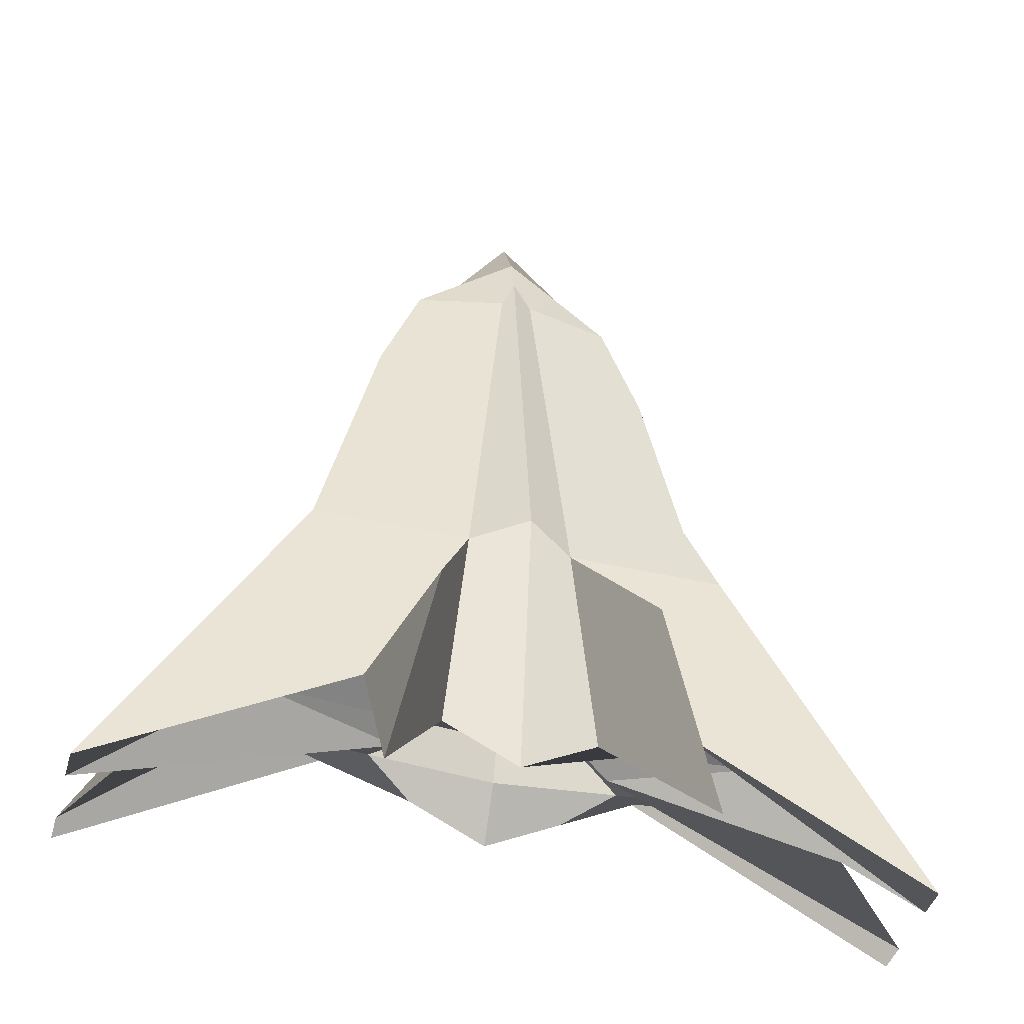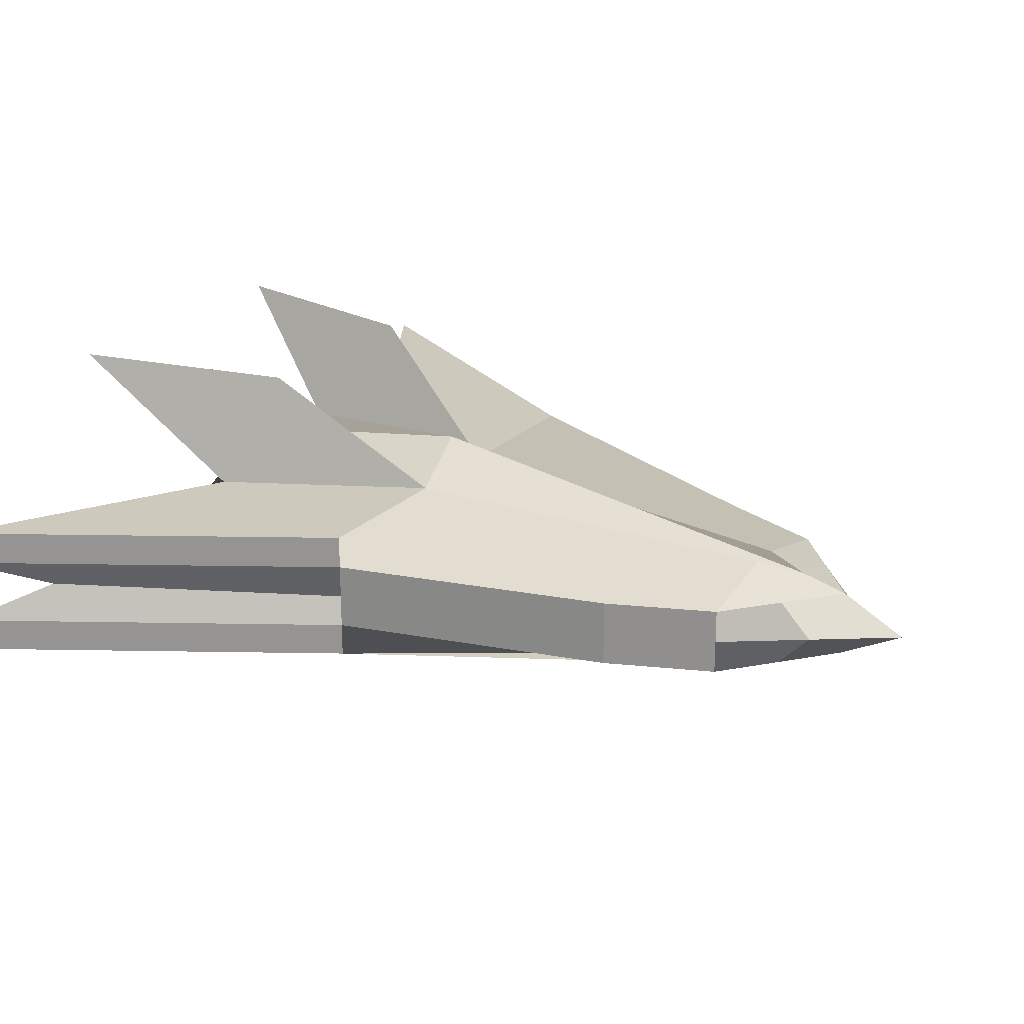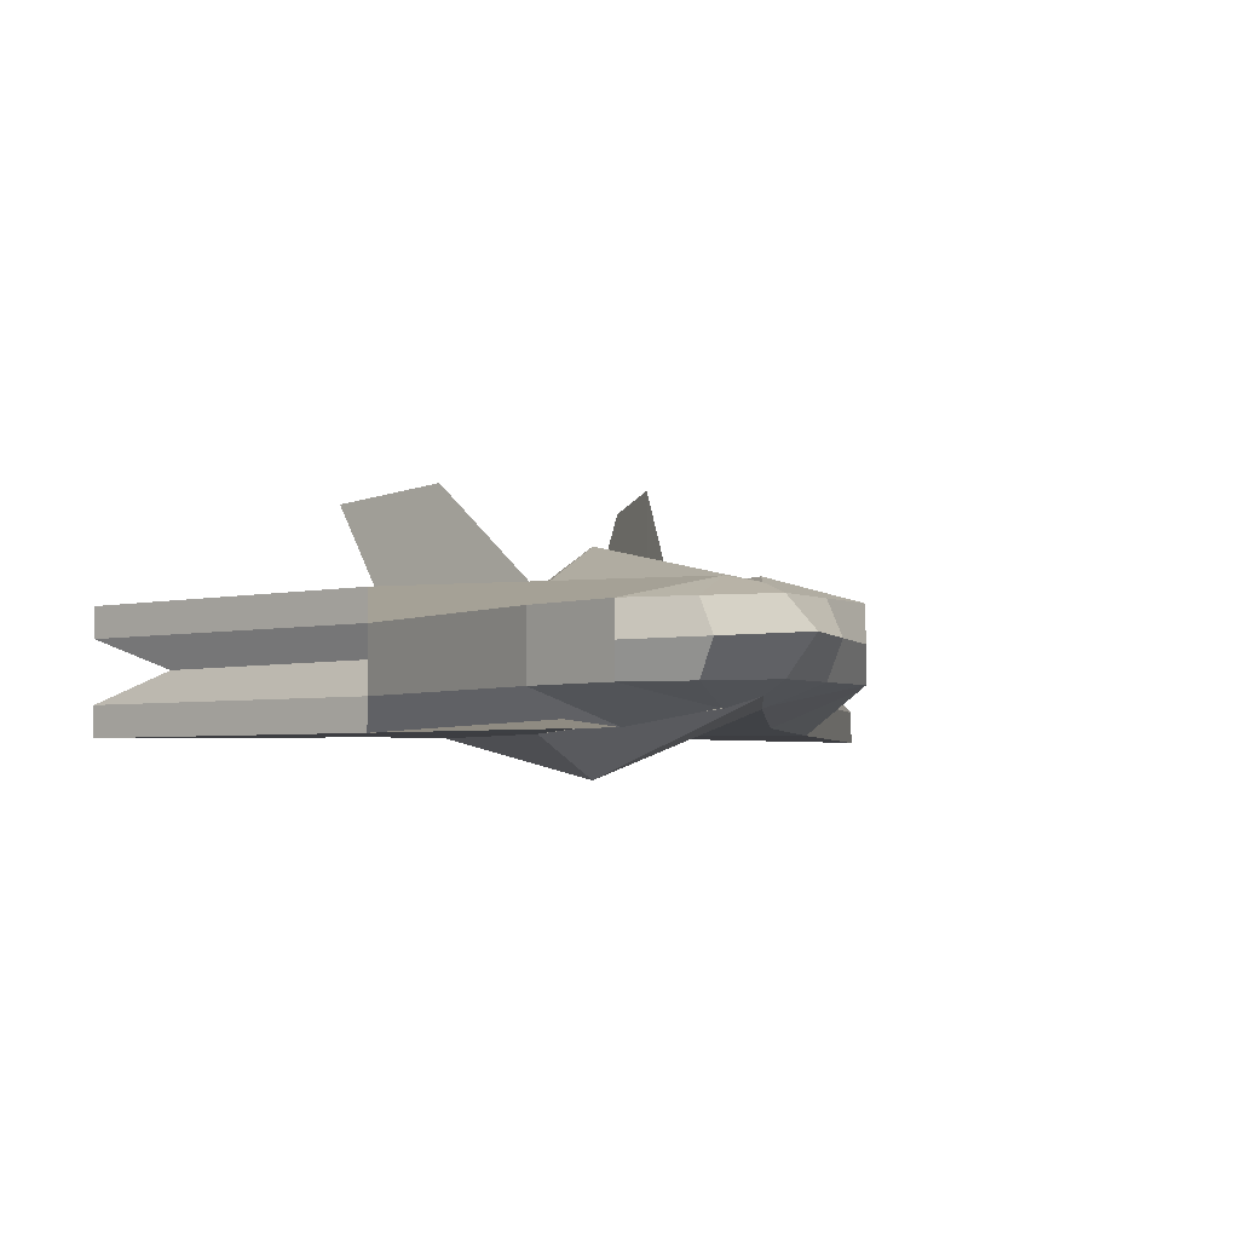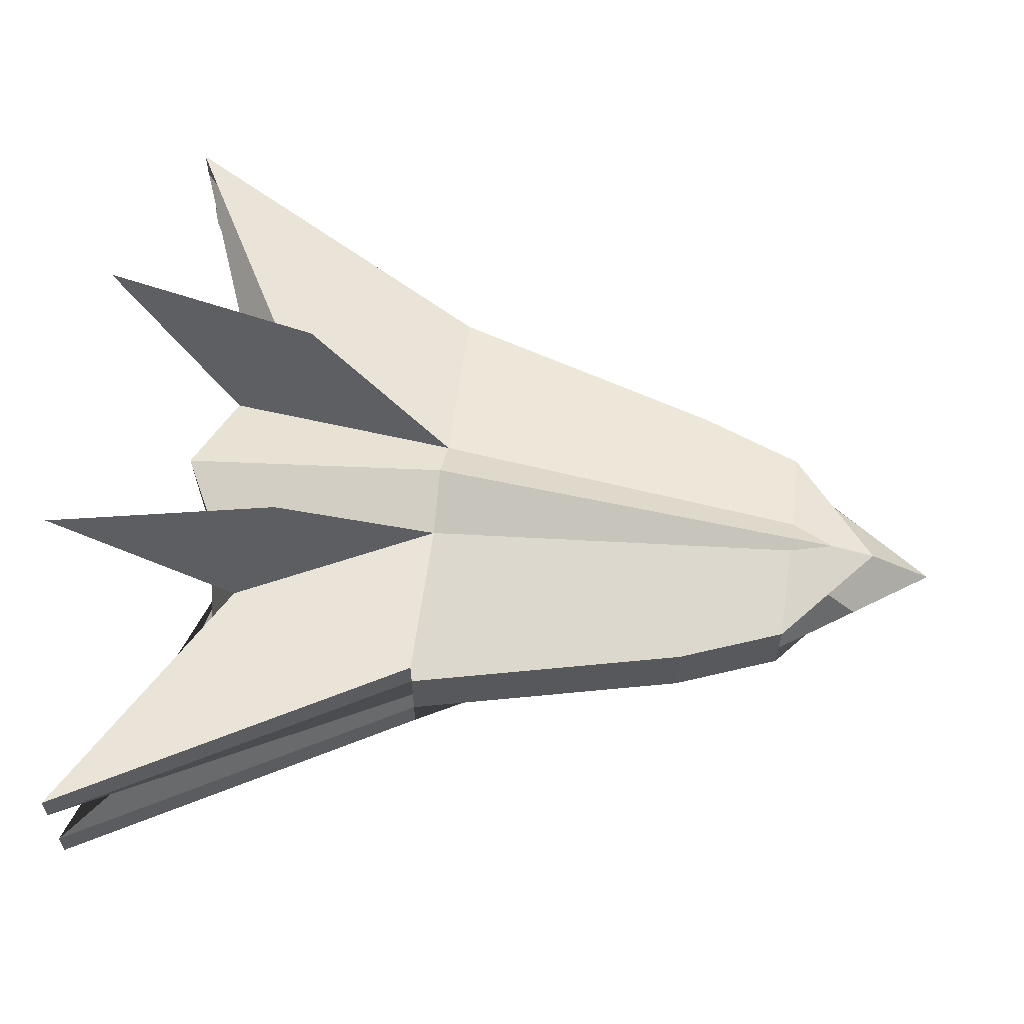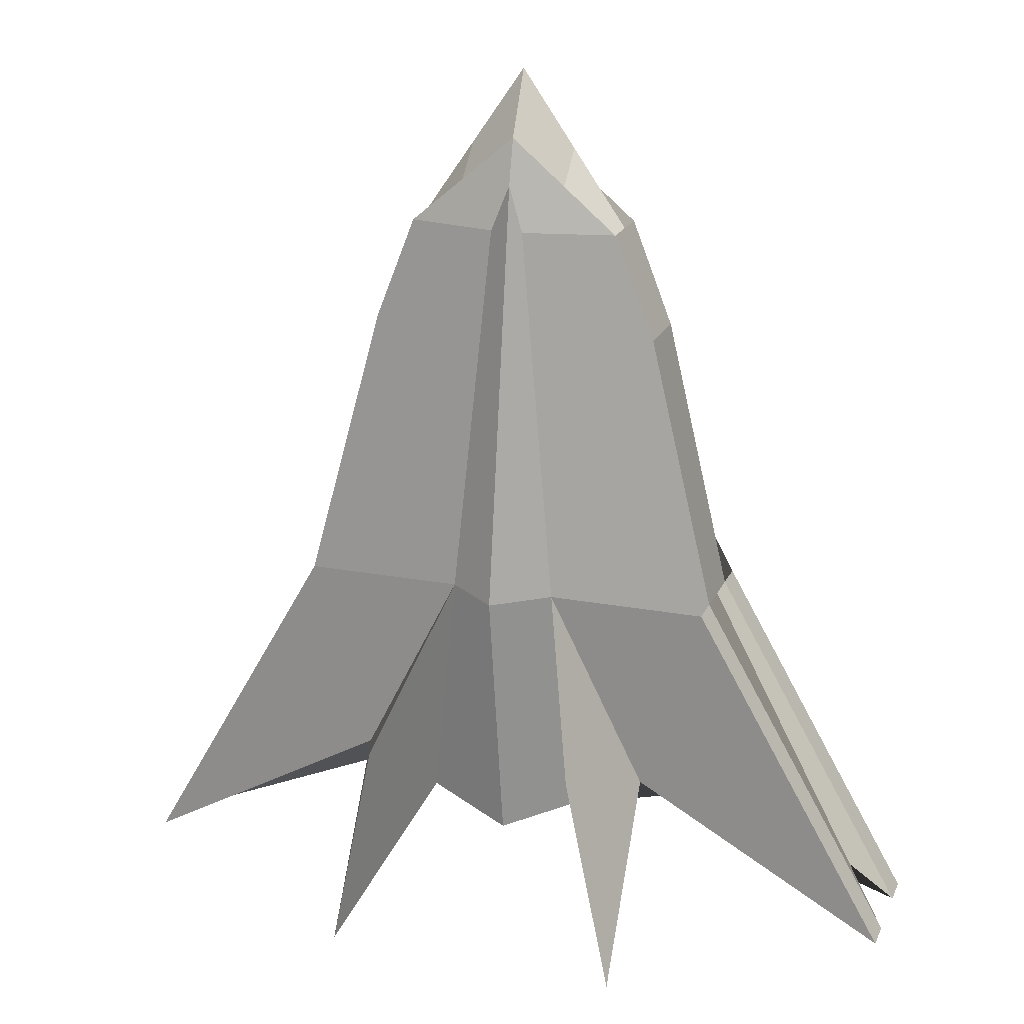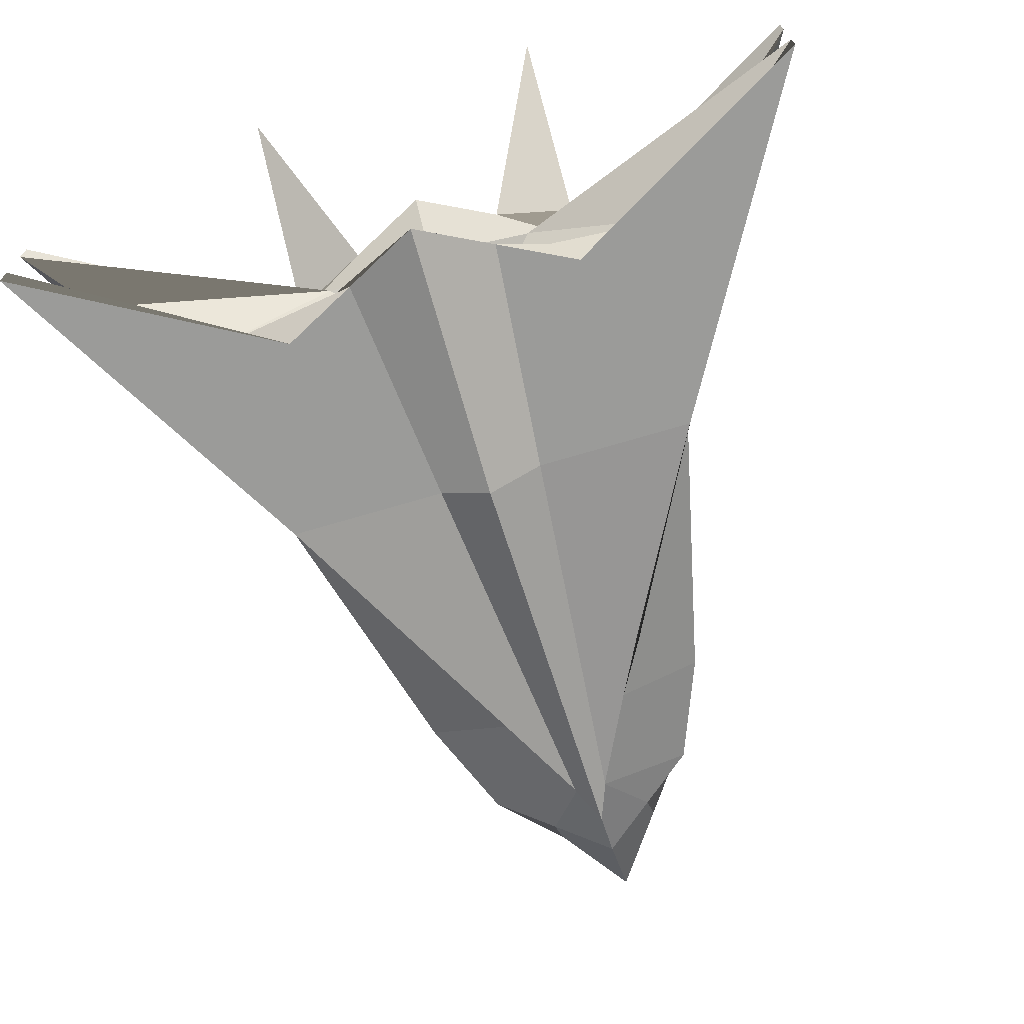
<metadata>
{"format":"obj","ext":"obj","renderer":"f3d","projection":"perspective","resolution":1024,"background":"white","views":[{"elev":-43.1,"azim":164.6,"up":"+Z"},{"elev":22.6,"azim":-58.4,"up":"+Y"},{"elev":-3.6,"azim":-18.8,"up":"+Y"},{"elev":60.8,"azim":-82.3,"up":"+Y"},{"elev":20.5,"azim":-161.1,"up":"+Z"},{"elev":-69.6,"azim":-163.4,"up":"+Y"}]}
</metadata>
<code>
o Cube
v -0.1898 -0.1904 0.8229
v -1.185 0.1904 -0.963
v -1.185 -0.1904 -0.963
v 0.1898 -0.1904 0.8229
v 1.185 0.1904 -0.963
v 1.185 -0.1904 -0.963
v 0 -0.1281 1.252
v 0 0.1904 -0.7697
v 0 -0.1904 -0.7697
v 0 0.1281 1.252
v -0.4264 0 0.8229
v 0.9971 0 -0.7697
v -0.9971 0 -0.7697
v 0.4264 0 0.8229
v 0 0 1.567
v 0 0 -0.2979
v 1.185 0.09522 -0.963
v -0.4264 0.09522 0.8229
v -1.185 0.09522 -0.963
v 0.4264 0.09522 0.8229
v 0 0.09522 1.383
v 0 0.09522 -0.618
v -0.4264 -0.09522 0.8229
v -1.185 -0.09522 -0.963
v 0.4264 -0.09522 0.8229
v 0 -0.09522 1.383
v 0 -0.09522 -0.618
v 1.185 -0.09522 -0.963
v 0.6163 -0.1904 0.02656
v -0.6163 0.1904 0.02656
v 0.6163 0.1904 0.02656
v -0.6163 -0.1904 0.02656
v 0 -0.3132 0.02656
v 0 0.3132 0.02656
v -0.6163 0 0.02656
v 0.6163 0 0.02656
v -0.6163 0.09522 0.02656
v 0.6163 0.09522 0.02656
v 0.6163 -0.09522 0.02656
v -0.6163 -0.09522 0.02656
v -0.4417 -0.1904 -0.5432
v -0.04669 0.1521 1.123
v -0.04555 -0.1507 1.123
v -0.4417 0.1904 -0.5432
v -0.3082 0 -0.618
v -0.3082 0 1.123
v -0.7256 0.09522 -0.5633
v -0.3082 0.09522 1.123
v -0.3082 -0.09522 1.123
v -0.7256 -0.09522 -0.5633
v -0.154 0.1904 0.02656
v 0.04555 -0.1507 1.123
v 0.4417 0.1904 -0.5432
v 0.4417 -0.1904 -0.5432
v 0.04669 0.1521 1.123
v 0.3082 0 1.123
v 0.3082 0 -0.618
v 0.3082 0.09522 1.123
v 0.7256 0.09522 -0.5633
v 0.7256 -0.09522 -0.5633
v 0.3082 -0.09522 1.123
v -0.4417 0.5204 -1.069
v -0.3082 0.5204 -0.4131
v 0.4417 0.5204 -1.069
v 0.3082 0.5204 -0.4131
v 0.2209 -0.1904 -0.6565
v 0.1541 0 1.345
v 0.1541 0.09522 1.253
v 0.1541 -0.09522 1.253
v 0.1541 0.1904 0.02656
v 0.04783 -0.1535 1.123
v 0.2209 0.1904 -0.6565
v 0.1541 0 -0.458
v 0.3628 0.09522 -0.5907
v 0.3628 -0.09522 -0.5907
v 0.1541 -0.1904 0.02656
v -0.04783 -0.1535 1.123
v -0.2209 0.1904 -0.6565
v -0.1541 0 -0.458
v -0.3628 0.09522 -0.5907
v -0.3628 -0.09522 -0.5907
v -0.1541 -0.1904 0.02656
v -0.2209 -0.1904 -0.6565
v -0.1541 0 1.345
v -0.1541 0.09522 1.253
v -0.1541 -0.09522 1.253
f 70 31 5 53
f 59 53 5 17
f 20 38 31 70 55 58
f 82 32 3 41
f 37 30 2 19
f 42 51 30 37 18 48
f 68 55 10 21
f 76 33 9 66
f 80 78 8 22
f 51 34 8 78
f 81 79 16 27
f 69 67 15 26
f 49 46 11 23
f 40 35 13 24
f 39 36 14 25
f 60 57 12 28
f 79 80 22 16
f 67 68 21 15
f 46 48 18 11
f 35 37 19 13
f 36 38 20 14
f 57 59 17 12
f 54 60 28 6
f 29 39 25 4
f 32 40 24 3
f 43 49 23 1
f 71 69 26 7
f 83 81 27 9
f 1 23 40 32
f 6 28 39 29
f 12 17 38 36
f 11 18 37 35
f 28 12 36 39
f 23 11 35 40
f 42 10 34 51
f 71 7 33 76
f 43 1 32 82
f 17 5 31 38
f 77 43 82
f 3 24 50 41
f 77 86 49 43
f 84 85 48 46
f 13 19 47 45
f 86 84 46 49
f 24 13 45 50
f 30 51 44 2
f 19 2 44 47
f 85 42 48
f 82 41 83
f 4 52 76 29
f 4 25 61 52
f 66 75 60 54
f 73 74 59 57
f 14 20 58 56
f 75 73 57 60
f 25 14 56 61
f 29 76 54 6
f 74 72 53 59
f 70 53 72
f 53 70 65 64
f 44 51 63 62
f 34 70 72 8
f 22 8 72 74
f 27 16 73 75
f 16 22 74 73
f 9 27 75 66
f 10 55 70 34
f 52 71 76
f 52 61 69 71
f 56 58 68 67
f 61 56 67 69
f 76 66 54
f 58 55 68
f 33 82 83 9
f 21 10 42 85
f 26 15 84 86
f 15 21 85 84
f 7 26 86 77
f 7 77 82 33
f 41 50 81 83
f 45 47 80 79
f 50 45 79 81
f 51 78 44
f 47 44 78 80
f 72 70 65 64
f 78 51 63 62
f 62 78 44
f 72 64 53

</code>
